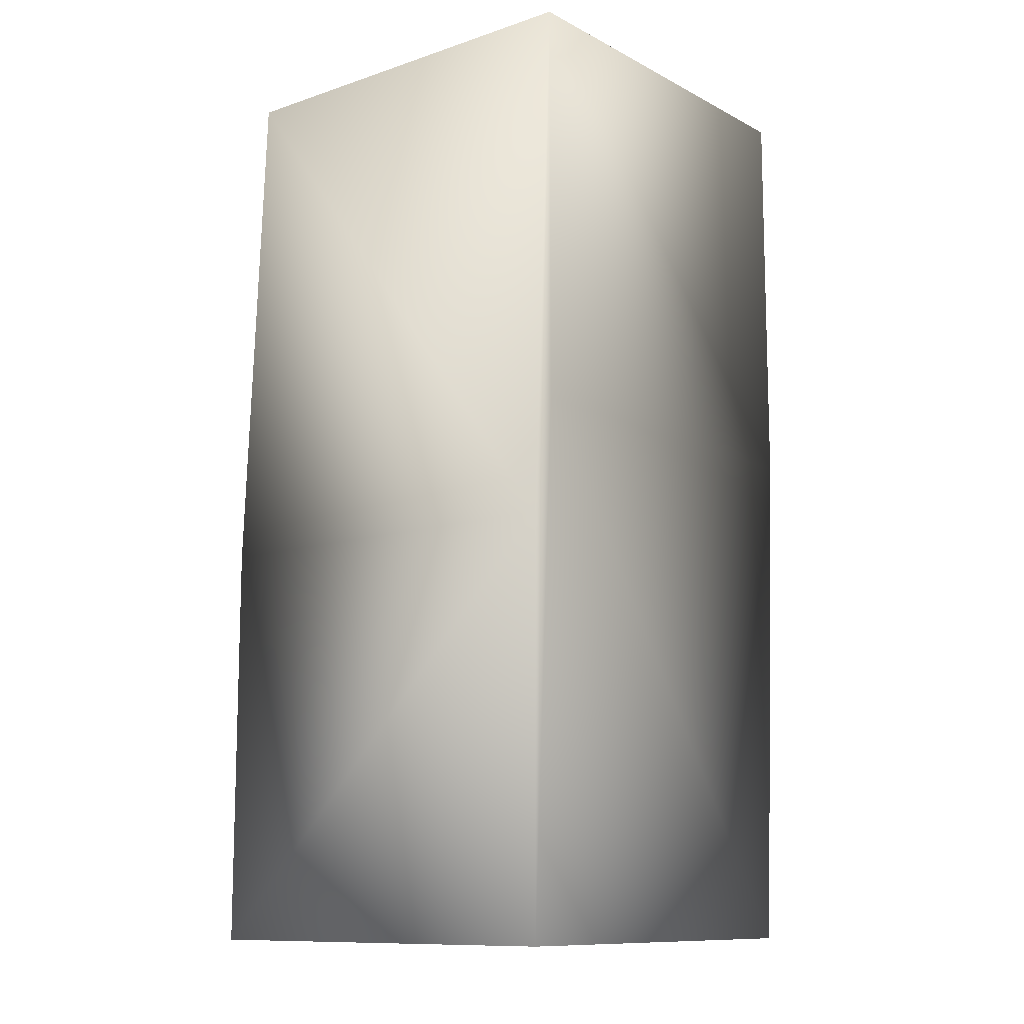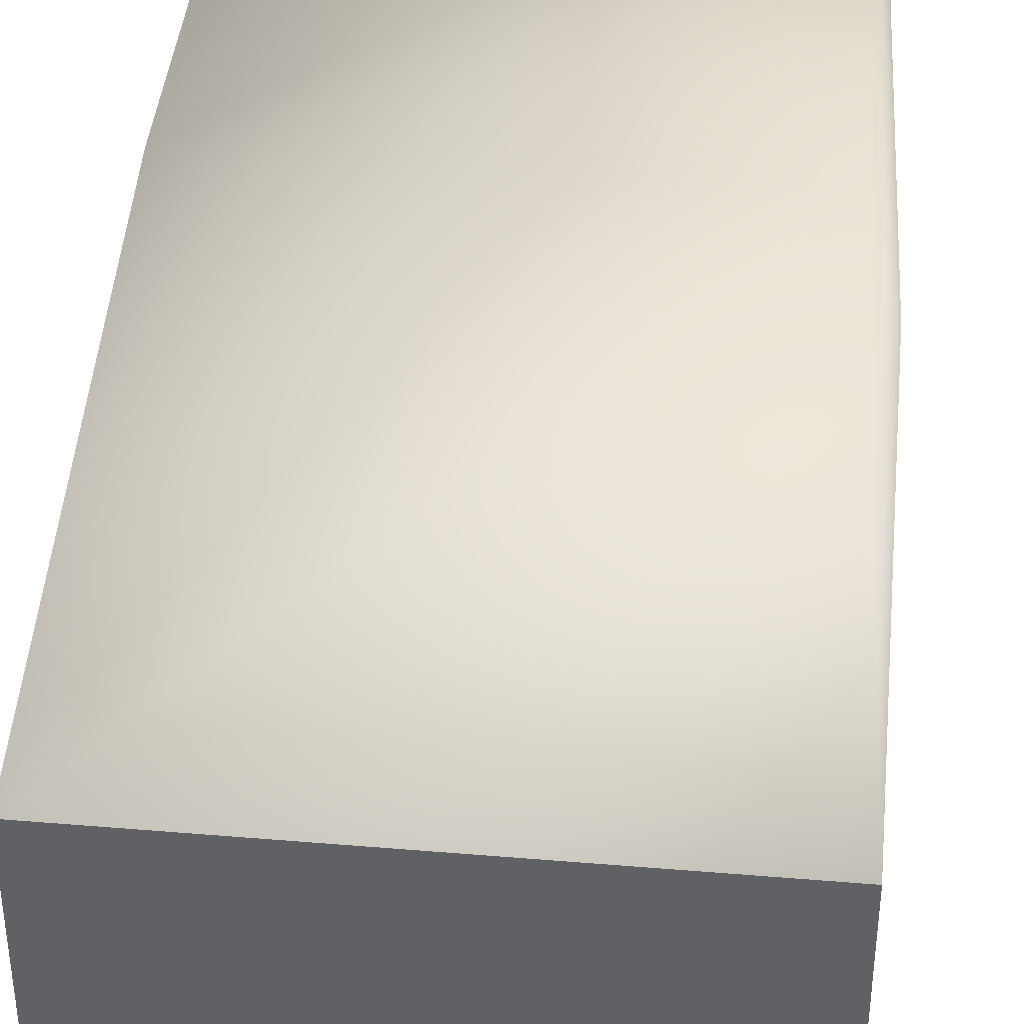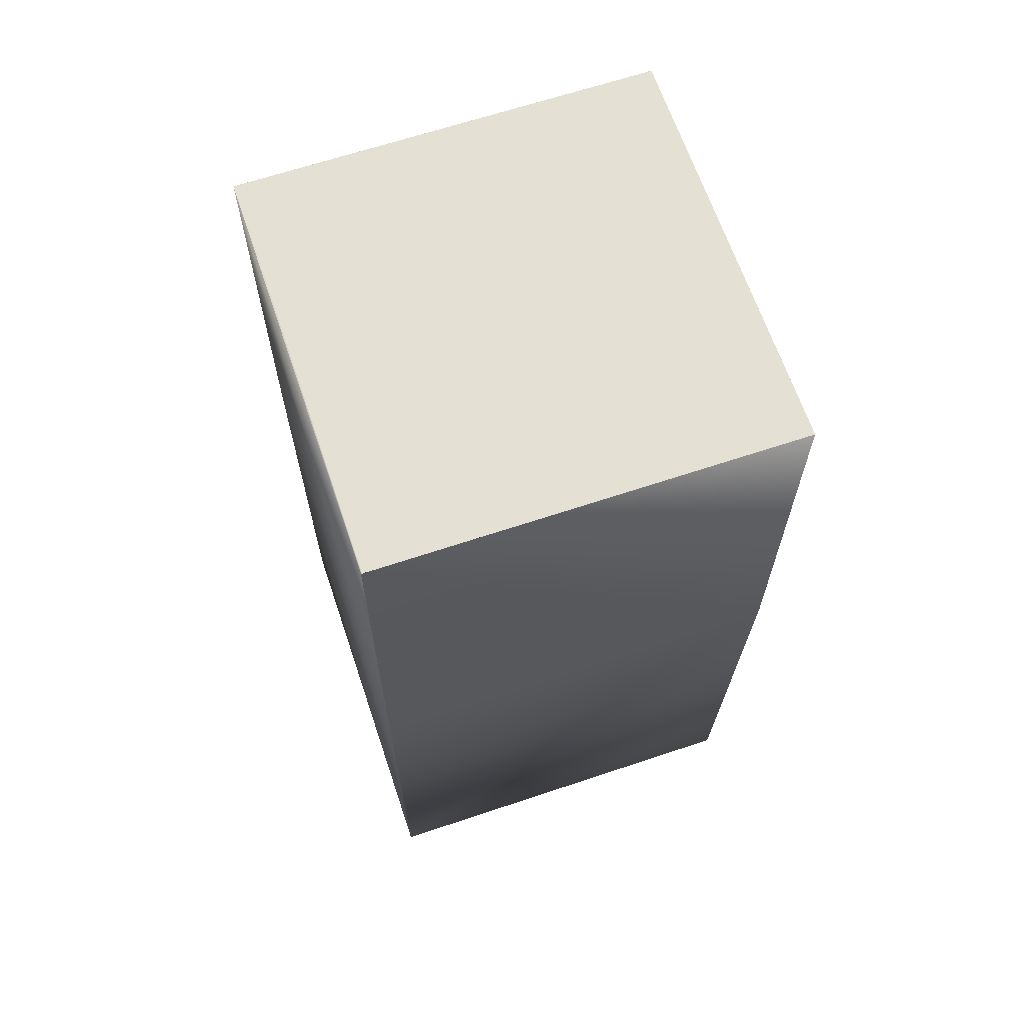
<metadata>
{"format":"obj","ext":"obj","renderer":"f3d","projection":"perspective","resolution":1024,"background":"white","views":[{"elev":-11.2,"azim":-51.0,"up":"+Z"},{"elev":41.5,"azim":5.8,"up":"+Y"},{"elev":65.5,"azim":71.4,"up":"+Z"}]}
</metadata>
<code>
v 0.05 0.05 0.2064
v 0.05 0.05 0.1064
v -0.05 0.05 0.2064
v -0.04471 0.04974 0.3348
v 0.05538 0.04974 0.3348
v 0.05538 0.04974 0.2348
v 0.05 -0.05 0.1064
v -0.05 0.05 0.1064
v 0.05538 0.04974 0.2348
v -0.05 -0.05 0.1064
v 0.05538 -0.05093 0.2348
v 0.05538 -0.05094 0.2348
v -0.04471 -0.05094 0.2348
v -0.05 -0.05 0.2064
v -0.04471 0.04974 0.3348
v -0.04471 0.04974 0.3348
v -0.04471 -0.05094 0.3348
v 0.05534 0.04941 0.3348
v 0.05534 0.04942 0.3348
v 0.05535 0.04945 0.3348
v 0.05535 0.04946 0.3348
v 0.05535 0.04947 0.3348
v 0.05535 0.04947 0.3348
v 0.05535 0.04948 0.3348
v 0.05535 0.04949 0.3348
v 0.05535 0.04949 0.3348
v 0.05535 0.0495 0.3348
v 0.05535 0.0495 0.3348
v 0.05535 0.04951 0.3348
v 0.05535 0.04952 0.3348
v 0.05535 0.04952 0.3348
v 0.05536 0.04953 0.3348
v 0.05536 0.04954 0.3348
v 0.05536 0.04954 0.3348
v 0.05536 0.04955 0.3348
v 0.05536 0.04956 0.3348
v 0.05536 0.04956 0.3348
v 0.05536 0.04957 0.3348
v -0.04466 0.04955 0.3348
v 0.05538 0.04974 0.3348
v 0.05535 -0.05055 0.3348
v 0.05535 -0.05055 0.3348
v 0.05535 -0.05055 0.3348
v 0.05535 -0.05056 0.3348
v 0.05535 -0.05056 0.3348
v 0.05535 -0.05056 0.3348
v 0.05535 -0.05056 0.3348
v 0.05536 -0.05057 0.3348
v 0.05536 -0.05057 0.3348
v 0.05536 -0.05058 0.3348
v -0.04466 0.04941 0.3348
v -0.04465 -0.05055 0.3348
v -0.04466 0.04942 0.3348
v -0.04466 0.04942 0.3348
v -0.04466 0.04943 0.3348
v -0.04466 0.04944 0.3348
v -0.04466 0.04944 0.3348
v -0.04466 0.04945 0.3348
v -0.04466 0.04945 0.3348
v -0.04465 0.04946 0.3348
v -0.04465 0.04947 0.3348
v -0.04465 0.04947 0.3348
v -0.04465 0.04948 0.3348
v -0.04465 0.04949 0.3348
v -0.04465 0.04949 0.3348
v -0.04465 0.0495 0.3348
v -0.04465 0.0495 0.3348
v -0.04465 0.04951 0.3348
v -0.04465 0.04952 0.3348
v -0.04466 0.04952 0.3348
v -0.04466 0.04953 0.3348
v -0.04466 0.04954 0.3348
v -0.04466 0.04954 0.3348
v 0.05534 0.04942 0.3348
v 0.05534 0.04944 0.3348
v 0.05535 0.04944 0.3348
v 0.05534 0.04943 0.3348
v 0.05535 0.04945 0.3348
v 0.05536 0.04958 0.3348
v 0.05536 0.04958 0.3348
v 0.05536 0.04959 0.3348
v 0.05536 0.0496 0.3348
v 0.05536 0.04961 0.3348
v 0.05536 0.04961 0.3348
v 0.05536 0.04962 0.3348
v -0.04466 0.04956 0.3348
v 0.05536 0.04963 0.3348
v 0.05536 0.04963 0.3348
v 0.05537 0.04964 0.3348
v 0.05537 0.04965 0.3348
v 0.05537 0.04965 0.3348
v 0.05537 0.04966 0.3348
v -0.04466 0.04956 0.3348
v 0.05537 0.04966 0.3348
v 0.05537 0.04967 0.3348
v 0.05537 0.04967 0.3348
v 0.05537 0.04968 0.3348
v -0.04466 0.04957 0.3348
v 0.05537 0.04968 0.3348
v 0.05537 0.04969 0.3348
v 0.05537 0.0497 0.3348
v 0.05537 0.0497 0.3348
v 0.05537 0.0497 0.3348
v -0.04466 0.04958 0.3348
v 0.05537 0.04971 0.3348
v 0.05538 0.04971 0.3348
v 0.05538 0.04972 0.3348
v 0.05538 0.04972 0.3348
v 0.05538 0.04972 0.3348
v -0.04466 0.04958 0.3348
v 0.05538 0.04972 0.3348
v 0.05538 0.04973 0.3348
v 0.05538 0.04973 0.3348
v 0.05538 0.04973 0.3348
v -0.04466 0.04959 0.3348
v 0.05538 0.04973 0.3348
v 0.05538 0.04974 0.3348
v 0.05538 0.04974 0.3348
v 0.05538 0.04974 0.3348
v 0.05538 0.04974 0.3348
v -0.04466 0.0496 0.3348
v 0.05538 0.04974 0.3348
v 0.05538 0.04974 0.3348
v 0.05538 0.04974 0.3348
v -0.04467 0.04961 0.3348
v 0.05538 0.04974 0.3348
v 0.05538 0.04974 0.3348
v -0.04467 0.04961 0.3348
v 0.05538 0.04974 0.3348
v -0.04467 0.04963 0.3348
v -0.04467 0.04962 0.3348
v 0.05538 0.04974 0.3348
v -0.04467 0.04964 0.3348
v -0.04467 0.04963 0.3348
v -0.0447 0.04972 0.3348
v 0.05538 0.04974 0.3348
v -0.04467 0.04965 0.3348
v -0.04467 0.04965 0.3348
v -0.04468 0.04966 0.3348
v -0.04468 0.04966 0.3348
v -0.04468 0.04967 0.3348
v -0.04468 0.04967 0.3348
v -0.04468 0.04968 0.3348
v -0.04468 0.04968 0.3348
v -0.04469 0.04969 0.3348
v -0.04469 0.0497 0.3348
v -0.04469 0.0497 0.3348
v -0.04469 0.0497 0.3348
v -0.04469 0.04971 0.3348
v -0.04469 0.04971 0.3348
v -0.04469 0.04972 0.3348
v -0.0447 0.04972 0.3348
v -0.0447 0.04972 0.3348
v -0.0447 0.04973 0.3348
v -0.0447 0.04973 0.3348
v -0.0447 0.04973 0.3348
v -0.0447 0.04973 0.3348
v -0.0447 0.04974 0.3348
v -0.0447 0.04974 0.3348
v -0.0447 0.04974 0.3348
v -0.04471 0.04974 0.3348
v -0.04471 0.04974 0.3348
v -0.04471 0.04974 0.3348
v -0.04471 0.04974 0.3348
v -0.04471 0.04974 0.3348
v -0.04471 0.04974 0.3348
v -0.04471 0.04974 0.3348
v -0.04471 0.04974 0.3348
v 0.05536 -0.05058 0.3348
v 0.05536 -0.05059 0.3348
v 0.05536 -0.0506 0.3348
v 0.05536 -0.0506 0.3348
v 0.05536 -0.05061 0.3348
v 0.05536 -0.05062 0.3348
v 0.05536 -0.05063 0.3348
v 0.05536 -0.05064 0.3348
v 0.05536 -0.05065 0.3348
v 0.05536 -0.05066 0.3348
v 0.05536 -0.05067 0.3348
v 0.05536 -0.05068 0.3348
v 0.05536 -0.05069 0.3348
v 0.05537 -0.05071 0.3348
v 0.05537 -0.05072 0.3348
v 0.05537 -0.05073 0.3348
v 0.05537 -0.05074 0.3348
v 0.05537 -0.05075 0.3348
v 0.05537 -0.05076 0.3348
v 0.05537 -0.05077 0.3348
v 0.05537 -0.05078 0.3348
v 0.05537 -0.05079 0.3348
v 0.05537 -0.05081 0.3348
v 0.05537 -0.05082 0.3348
v 0.05538 -0.05086 0.3348
v 0.05538 -0.05088 0.3348
v 0.05538 -0.05089 0.3348
v 0.05538 -0.0509 0.3348
v 0.05538 -0.0509 0.3348
v 0.05538 -0.05091 0.3348
v 0.05538 -0.05092 0.3348
v 0.05538 -0.05092 0.3348
v 0.05538 -0.05092 0.3348
v 0.05538 -0.05093 0.3348
v 0.05538 -0.05093 0.3348
v 0.05538 -0.05093 0.3348
v 0.05538 -0.05093 0.3348
v 0.05538 -0.05093 0.3348
v 0.05538 -0.05093 0.3348
v 0.05538 -0.05093 0.3348
v 0.05538 -0.05093 0.3348
v 0.05538 -0.05093 0.3348
v 0.05534 -0.0506 0.3348
v 0.05534 -0.05059 0.3348
v 0.05537 -0.05083 0.3348
v 0.05537 -0.05083 0.3348
v 0.05537 -0.05085 0.3348
v 0.05538 -0.05085 0.3348
v 0.05538 -0.05087 0.3348
v 0.05538 -0.05088 0.3348
v 0.05538 -0.05091 0.3348
v 0.05538 -0.05094 0.3348
v -0.04465 -0.05056 0.3348
v -0.04465 -0.05056 0.3348
v -0.04465 -0.05056 0.3348
v -0.04466 -0.05056 0.3348
v -0.04466 -0.05057 0.3348
v -0.04466 -0.05057 0.3348
v -0.04466 -0.05058 0.3348
v -0.04466 -0.05058 0.3348
v -0.04466 -0.05059 0.3348
v -0.04466 -0.0506 0.3348
v -0.04466 -0.0506 0.3348
v 0.05534 -0.05059 0.3348
v 0.05534 -0.05058 0.3348
v 0.05534 -0.05058 0.3348
v 0.05535 -0.05057 0.3348
v 0.05535 -0.05057 0.3348
v 0.05535 -0.05056 0.3348
v 0.05535 -0.05056 0.3348
v 0.05535 -0.05056 0.3348
v 0.05535 -0.05056 0.3348
v 0.05535 -0.05055 0.3348
v -0.04466 -0.05061 0.3348
v -0.04466 -0.05062 0.3348
v -0.04466 -0.05063 0.3348
v -0.04466 -0.05064 0.3348
v -0.04467 -0.05065 0.3348
v -0.04467 -0.05066 0.3348
v -0.04467 -0.05067 0.3348
v -0.04467 -0.05068 0.3348
v -0.04467 -0.05069 0.3348
v -0.04467 -0.05071 0.3348
v -0.04467 -0.05072 0.3348
v -0.04467 -0.05073 0.3348
v -0.04468 -0.05074 0.3348
v -0.04468 -0.05075 0.3348
v -0.04468 -0.05076 0.3348
v -0.04468 -0.05077 0.3348
v -0.04468 -0.05078 0.3348
v -0.04468 -0.05079 0.3348
v -0.04469 -0.05081 0.3348
v -0.04469 -0.05082 0.3348
v -0.04469 -0.05083 0.3348
v -0.04469 -0.05083 0.3348
v -0.04469 -0.05085 0.3348
v -0.04469 -0.05085 0.3348
v -0.04469 -0.05086 0.3348
v -0.0447 -0.05087 0.3348
v -0.0447 -0.05088 0.3348
v -0.0447 -0.05088 0.3348
v -0.0447 -0.05089 0.3348
v -0.0447 -0.0509 0.3348
v -0.0447 -0.0509 0.3348
v -0.0447 -0.05091 0.3348
v -0.0447 -0.05091 0.3348
v -0.0447 -0.05092 0.3348
v -0.0447 -0.05092 0.3348
v -0.04471 -0.05092 0.3348
v -0.04471 -0.05093 0.3348
v -0.04471 -0.05093 0.3348
v -0.04471 -0.05093 0.3348
v -0.04471 -0.05093 0.3348
v -0.04471 -0.05093 0.3348
v -0.04471 -0.05093 0.3348
v -0.04466 -0.0506 0.3348
v -0.04466 -0.05059 0.3348
v -0.04465 -0.05056 0.3348
v -0.04465 -0.05056 0.3348
v -0.04471 -0.05093 0.3348
v -0.04466 -0.05059 0.3348
v -0.04466 -0.05058 0.3348
v -0.04466 -0.05058 0.3348
v -0.04466 -0.05057 0.3348
v -0.04466 -0.05057 0.3348
v -0.04466 -0.05056 0.3348
v -0.04465 -0.05056 0.3348
v -0.04465 -0.05055 0.3348
v -0.04465 -0.05055 0.3348
v -0.04465 -0.05055 0.3348
v -0.04471 -0.05093 0.3348
v -0.04471 -0.05093 0.3348
f 1 2 3
f 1 3 4
f 1 5 6
f 1 6 2
f 1 4 5
f 2 7 8
f 2 8 3
f 2 6 9
f 2 9 7
f 7 10 8
f 7 9 11
f 7 11 12
f 7 12 13
f 7 13 10
f 3 8 14
f 3 14 15
f 3 16 4
f 3 15 16
f 8 10 14
f 14 10 13
f 14 17 15
f 14 13 17
f 18 19 20
f 18 20 21
f 18 21 22
f 18 22 23
f 18 23 24
f 18 24 25
f 18 25 26
f 18 26 27
f 18 27 28
f 18 28 29
f 18 29 30
f 18 30 31
f 18 31 32
f 18 32 33
f 18 33 34
f 18 34 35
f 18 35 36
f 18 36 37
f 18 37 38
f 18 38 39
f 18 40 19
f 18 41 42
f 18 42 43
f 18 43 44
f 18 44 45
f 18 45 46
f 18 46 47
f 18 47 48
f 18 48 49
f 18 49 50
f 18 50 40
f 18 51 52
f 18 53 51
f 18 54 53
f 18 55 54
f 18 56 55
f 18 57 56
f 18 58 57
f 18 59 58
f 18 60 59
f 18 61 60
f 18 62 61
f 18 63 62
f 18 64 63
f 18 65 64
f 18 66 65
f 18 67 66
f 18 68 67
f 18 69 68
f 18 70 69
f 18 71 70
f 18 72 71
f 18 73 72
f 18 39 73
f 18 52 41
f 19 74 75
f 19 75 76
f 19 76 20
f 19 40 74
f 74 77 75
f 74 40 77
f 77 40 75
f 75 40 76
f 76 78 20
f 76 40 78
f 78 40 20
f 20 40 21
f 21 40 22
f 22 40 23
f 23 40 24
f 24 40 25
f 25 40 26
f 26 40 27
f 27 40 28
f 28 40 29
f 29 40 30
f 30 40 31
f 31 40 32
f 32 40 33
f 33 40 34
f 34 40 35
f 35 40 36
f 36 40 37
f 37 40 38
f 38 79 39
f 38 40 79
f 79 80 39
f 79 40 80
f 80 81 39
f 80 40 81
f 81 82 39
f 81 40 82
f 82 83 39
f 82 40 83
f 83 84 39
f 83 40 84
f 84 85 86
f 84 40 85
f 84 86 39
f 85 87 86
f 85 40 87
f 87 88 86
f 87 40 88
f 88 89 86
f 88 40 89
f 89 90 86
f 89 40 90
f 90 91 86
f 90 40 91
f 91 92 93
f 91 40 92
f 91 93 86
f 92 94 93
f 92 40 94
f 94 95 93
f 94 40 95
f 95 96 93
f 95 40 96
f 96 97 98
f 96 40 97
f 96 98 93
f 97 99 98
f 97 40 99
f 99 100 98
f 99 40 100
f 100 101 98
f 100 40 101
f 101 102 98
f 101 40 102
f 102 103 104
f 102 40 103
f 102 104 98
f 103 105 104
f 103 40 105
f 105 106 104
f 105 40 106
f 106 107 104
f 106 40 107
f 107 108 104
f 107 40 108
f 108 109 110
f 108 40 109
f 108 110 104
f 109 111 110
f 109 40 111
f 111 112 110
f 111 40 112
f 112 113 110
f 112 40 113
f 113 114 115
f 113 40 114
f 113 115 110
f 114 116 115
f 114 40 116
f 116 117 115
f 116 40 117
f 117 118 115
f 117 40 118
f 118 119 115
f 118 40 119
f 119 120 121
f 119 40 120
f 119 121 115
f 120 122 121
f 120 40 122
f 122 123 121
f 122 40 123
f 123 124 125
f 123 40 124
f 123 125 121
f 124 126 125
f 124 40 126
f 126 127 128
f 126 40 127
f 126 128 125
f 127 129 130
f 127 40 129
f 127 131 128
f 127 130 131
f 129 132 133
f 129 40 132
f 129 134 130
f 129 133 134
f 132 5 135
f 132 136 5
f 132 40 136
f 132 137 133
f 132 138 137
f 132 139 138
f 132 140 139
f 132 141 140
f 132 142 141
f 132 143 142
f 132 144 143
f 132 145 144
f 132 146 145
f 132 147 146
f 132 148 147
f 132 149 148
f 132 150 149
f 132 151 150
f 132 152 151
f 132 135 152
f 5 136 9
f 5 9 6
f 5 153 135
f 5 154 153
f 5 155 154
f 5 156 155
f 5 157 156
f 5 158 157
f 5 159 158
f 5 160 159
f 5 161 160
f 5 162 161
f 5 163 162
f 5 164 163
f 5 165 164
f 5 166 165
f 5 167 166
f 5 168 167
f 5 4 168
f 136 40 50
f 136 50 169
f 136 169 170
f 136 170 171
f 136 171 172
f 136 172 173
f 136 173 174
f 136 174 175
f 136 175 176
f 136 176 177
f 136 177 178
f 136 178 179
f 136 179 180
f 136 180 181
f 136 181 182
f 136 182 183
f 136 183 184
f 136 184 185
f 136 185 186
f 136 186 187
f 136 187 188
f 136 188 189
f 136 189 190
f 136 190 191
f 136 191 192
f 136 192 193
f 136 193 194
f 136 194 195
f 136 195 196
f 136 196 197
f 136 197 198
f 136 198 199
f 136 199 200
f 136 200 201
f 136 201 202
f 136 202 203
f 136 203 204
f 136 204 205
f 136 205 206
f 136 206 207
f 136 207 208
f 136 208 209
f 136 209 210
f 136 210 9
f 9 210 11
f 211 212 52
f 211 171 212
f 211 172 171
f 211 173 172
f 211 174 173
f 211 175 174
f 211 176 175
f 211 177 176
f 211 178 177
f 211 179 178
f 211 180 179
f 211 181 180
f 211 182 181
f 211 183 182
f 211 184 183
f 211 185 184
f 211 186 185
f 211 187 186
f 211 188 187
f 211 189 188
f 211 190 189
f 211 191 190
f 211 192 191
f 211 213 192
f 211 214 213
f 211 215 214
f 211 216 215
f 211 193 216
f 211 217 193
f 211 194 217
f 211 218 194
f 211 195 218
f 211 196 195
f 211 197 196
f 211 219 197
f 211 198 219
f 211 199 198
f 211 220 199
f 211 52 221
f 211 221 222
f 211 222 223
f 211 223 224
f 211 224 225
f 211 225 226
f 211 226 227
f 211 227 228
f 211 228 229
f 211 229 230
f 211 230 231
f 211 231 220
f 212 232 52
f 212 170 232
f 212 171 170
f 232 233 52
f 232 169 233
f 232 170 169
f 233 234 52
f 233 50 234
f 233 169 50
f 234 235 52
f 234 49 235
f 234 50 49
f 235 236 52
f 235 48 236
f 235 49 48
f 236 237 52
f 236 48 237
f 237 238 52
f 237 47 238
f 237 48 47
f 238 239 52
f 238 46 239
f 238 47 46
f 239 240 52
f 239 45 240
f 239 46 45
f 240 241 52
f 240 44 241
f 240 45 44
f 241 41 52
f 241 43 41
f 241 44 43
f 41 43 42
f 192 213 214
f 192 214 215
f 192 215 193
f 215 216 193
f 193 217 194
f 194 218 195
f 197 219 198
f 199 220 200
f 200 220 201
f 201 220 202
f 202 220 203
f 203 220 204
f 204 220 205
f 205 220 206
f 206 220 207
f 207 220 208
f 208 220 209
f 209 220 210
f 210 220 11
f 220 12 11
f 220 231 242
f 220 242 243
f 220 243 244
f 220 244 245
f 220 245 246
f 220 246 247
f 220 247 248
f 220 248 249
f 220 249 250
f 220 250 251
f 220 251 252
f 220 252 253
f 220 253 254
f 220 254 255
f 220 255 256
f 220 256 257
f 220 257 258
f 220 258 259
f 220 259 260
f 220 260 261
f 220 261 262
f 220 262 263
f 220 263 264
f 220 264 265
f 220 265 266
f 220 266 267
f 220 267 268
f 220 268 269
f 220 269 270
f 220 270 271
f 220 271 272
f 220 272 273
f 220 273 274
f 220 274 275
f 220 275 276
f 220 276 277
f 220 277 278
f 220 278 279
f 220 279 280
f 220 280 281
f 220 281 282
f 220 282 283
f 220 283 17
f 220 17 12
f 12 17 13
f 51 53 15
f 51 15 52
f 53 54 104
f 53 104 110
f 53 110 15
f 54 55 86
f 54 86 93
f 54 93 98
f 54 98 104
f 55 56 73
f 55 73 39
f 55 39 86
f 56 57 70
f 56 70 71
f 56 71 72
f 56 72 73
f 57 58 68
f 57 68 69
f 57 69 70
f 58 59 67
f 58 67 68
f 59 60 66
f 59 66 67
f 60 61 62
f 60 62 64
f 60 64 65
f 60 65 66
f 62 63 64
f 110 115 15
f 115 121 15
f 121 125 15
f 125 128 15
f 128 131 15
f 131 130 15
f 130 134 15
f 134 133 15
f 133 137 15
f 137 138 15
f 138 139 15
f 139 140 15
f 140 141 15
f 141 142 15
f 142 143 15
f 143 144 15
f 144 145 15
f 145 146 15
f 146 147 15
f 147 148 15
f 148 149 15
f 149 150 15
f 150 151 15
f 151 152 15
f 152 135 15
f 135 153 15
f 153 154 15
f 154 155 15
f 155 156 15
f 156 157 15
f 157 158 15
f 158 159 15
f 159 160 15
f 160 161 15
f 161 162 15
f 162 163 15
f 163 164 15
f 164 165 15
f 165 166 15
f 166 167 15
f 167 168 15
f 168 4 15
f 4 16 15
f 15 17 52
f 284 285 286
f 284 286 287
f 284 287 288
f 284 230 285
f 284 231 230
f 284 242 231
f 284 243 242
f 284 244 243
f 284 245 244
f 284 246 245
f 284 247 246
f 284 248 247
f 284 250 248
f 284 253 250
f 284 254 253
f 284 256 254
f 284 258 256
f 284 263 258
f 284 268 263
f 284 271 268
f 284 288 271
f 285 289 286
f 285 229 289
f 285 230 229
f 289 290 291
f 289 291 292
f 289 292 286
f 289 228 290
f 289 229 228
f 290 227 291
f 290 228 227
f 291 226 292
f 291 227 226
f 292 293 294
f 292 294 286
f 292 225 293
f 292 226 225
f 293 225 294
f 294 224 286
f 294 225 224
f 286 295 287
f 286 223 295
f 286 224 223
f 295 222 287
f 295 223 222
f 287 296 297
f 287 297 288
f 287 221 296
f 287 222 221
f 296 298 297
f 296 221 298
f 297 52 288
f 297 298 52
f 52 298 221
f 52 299 288
f 52 17 299
f 248 250 249
f 250 253 251
f 251 253 252
f 254 256 255
f 256 258 257
f 258 260 259
f 258 261 260
f 258 263 261
f 261 263 262
f 263 268 264
f 264 268 265
f 265 268 266
f 266 268 267
f 268 270 269
f 268 271 270
f 271 273 272
f 271 288 273
f 273 276 274
f 273 277 276
f 273 288 277
f 274 276 275
f 277 288 278
f 278 280 279
f 278 281 280
f 278 288 281
f 281 288 282
f 282 300 283
f 282 288 300
f 300 288 283
f 283 288 17
f 288 299 17

</code>
